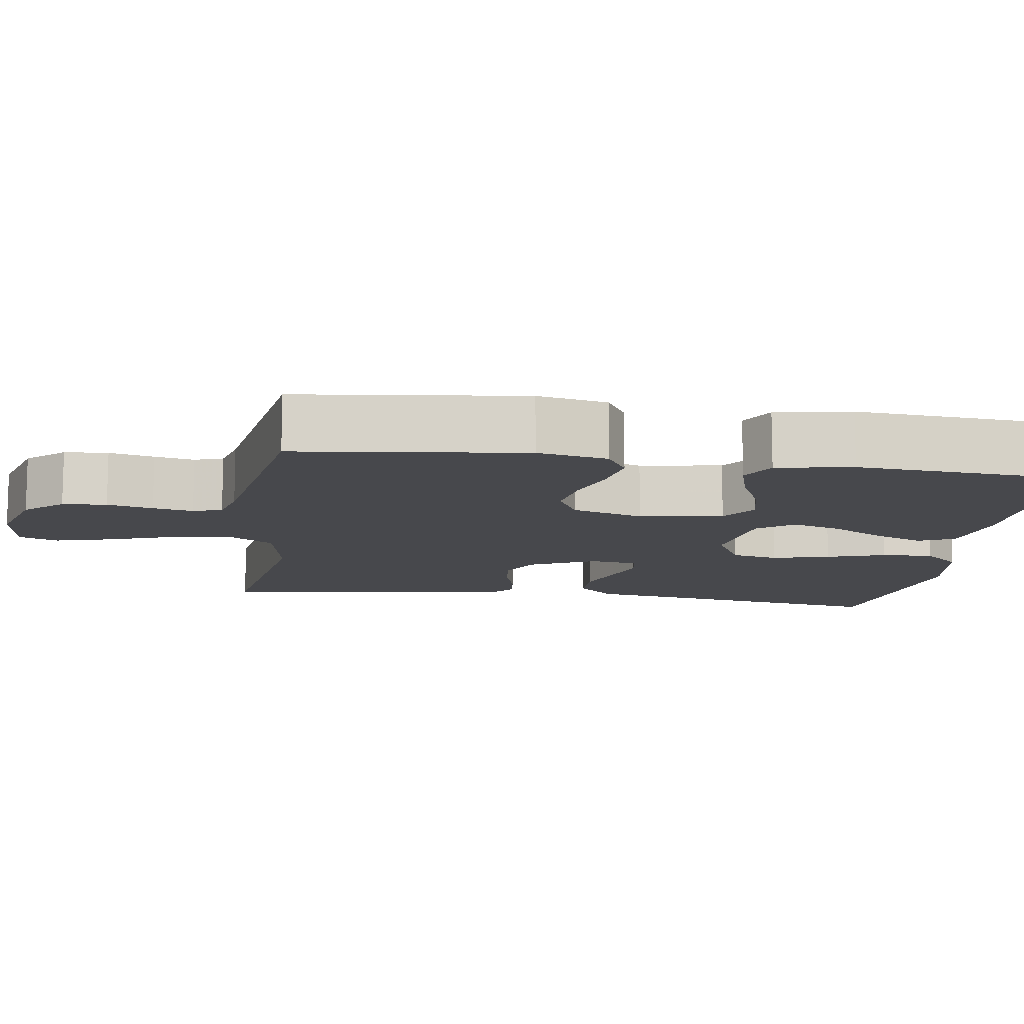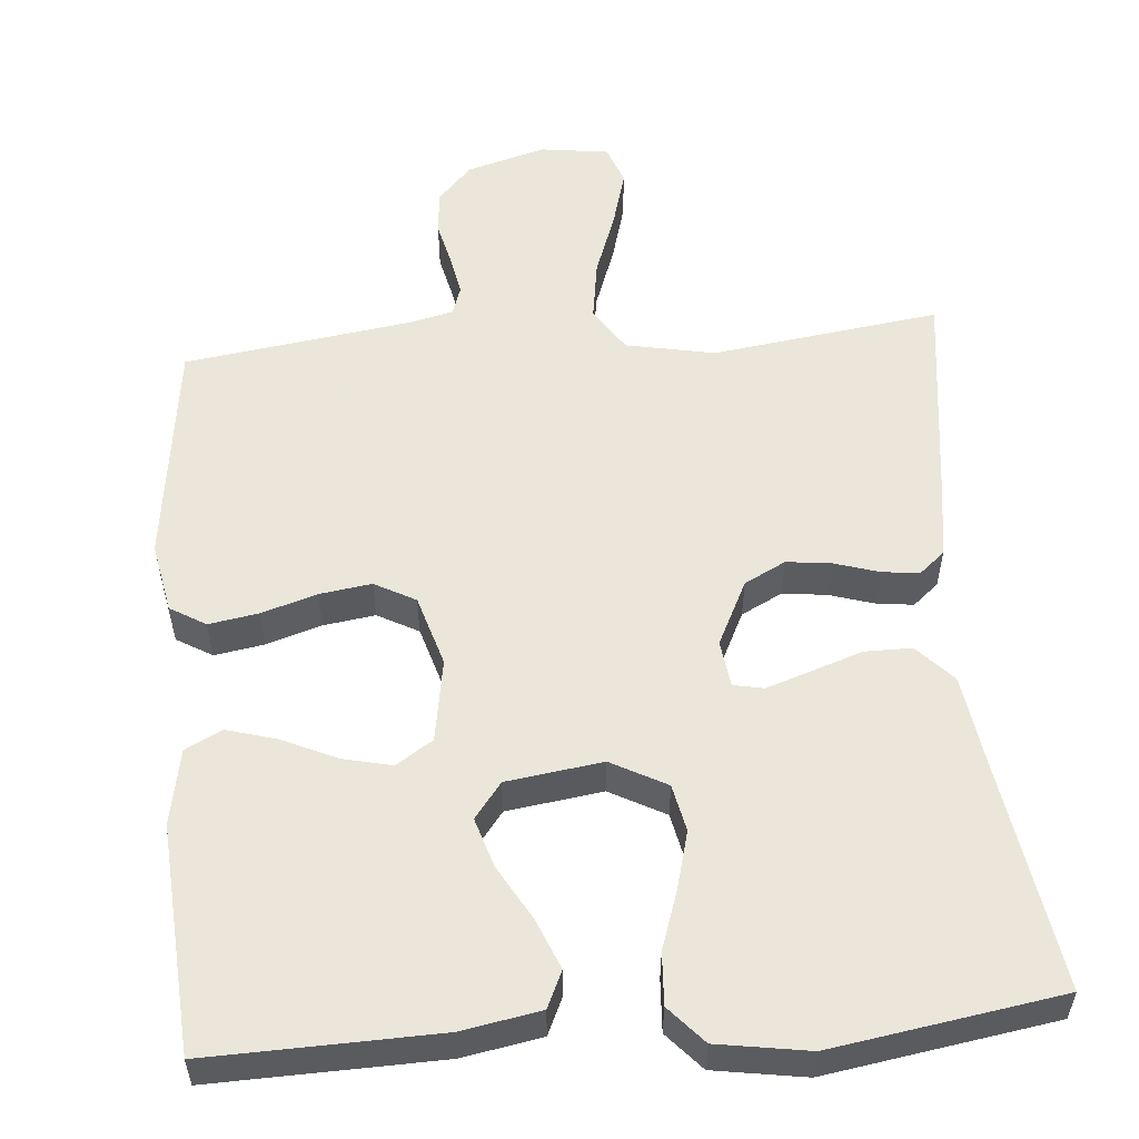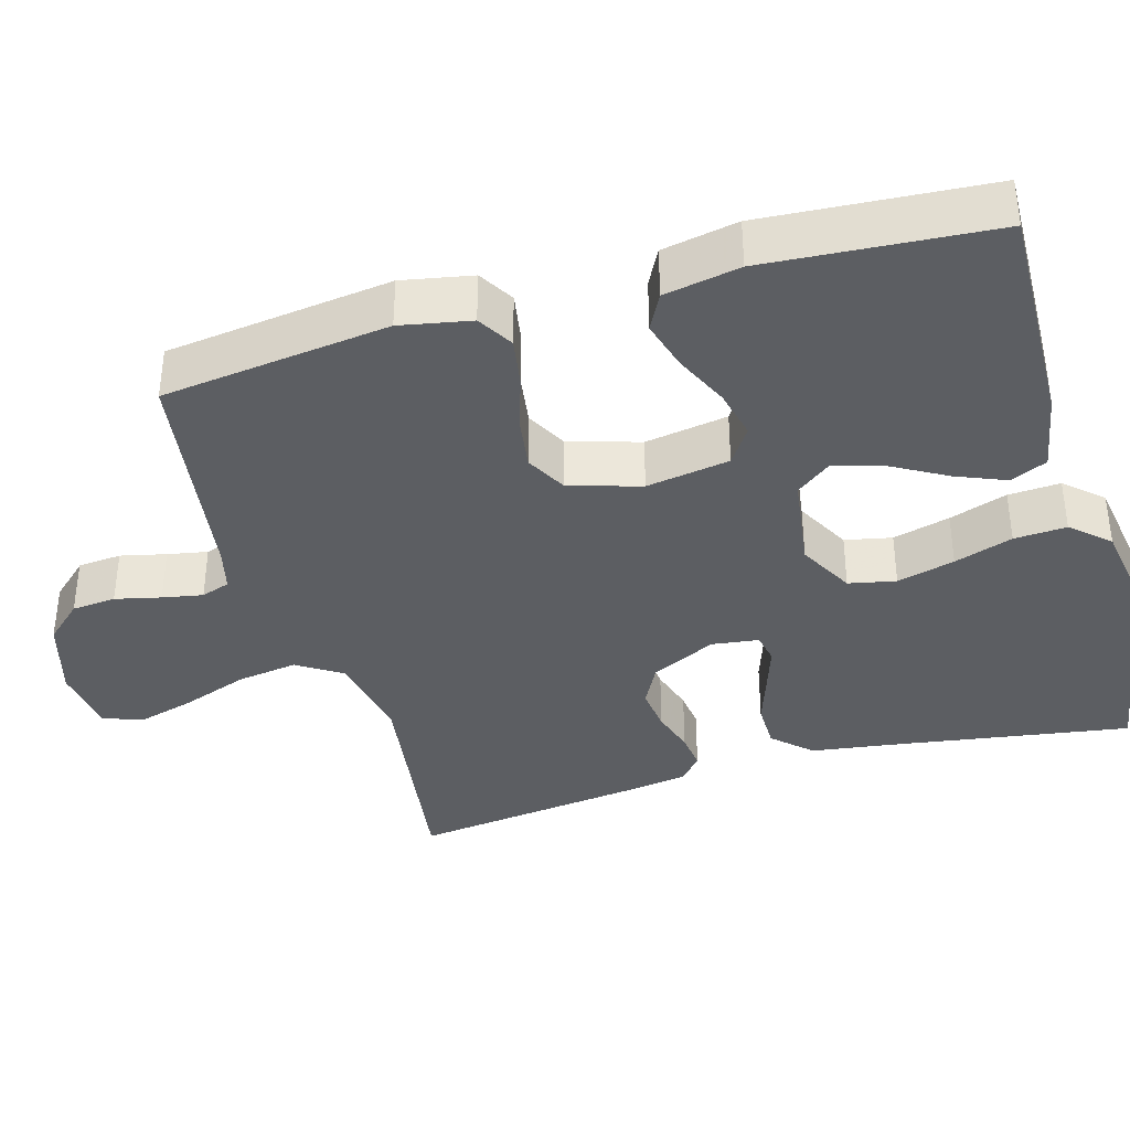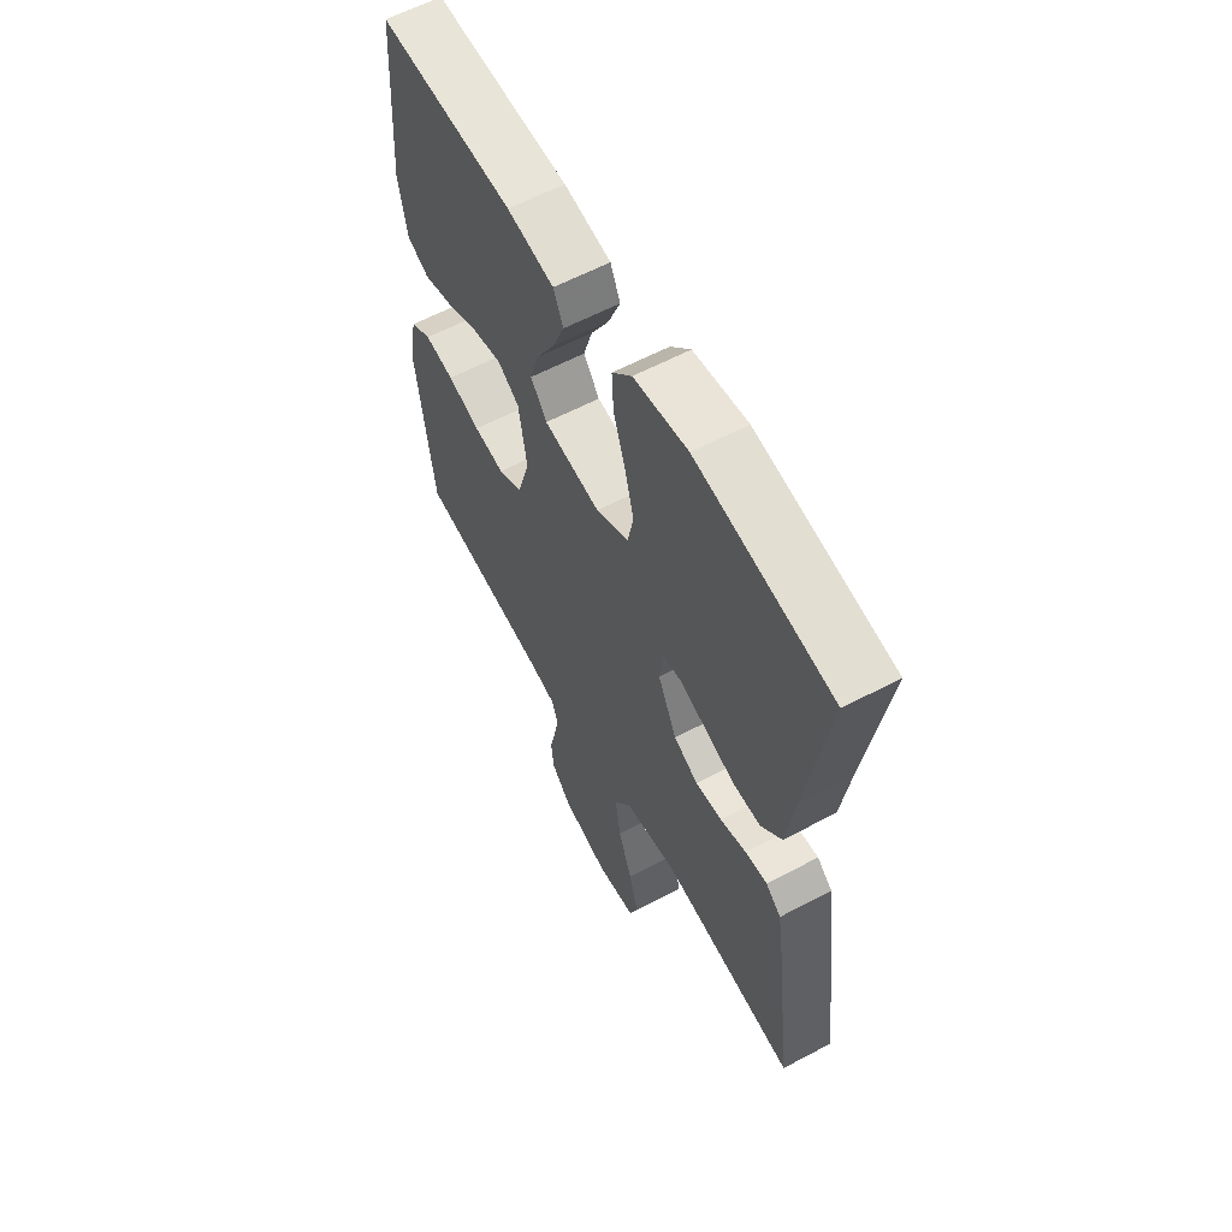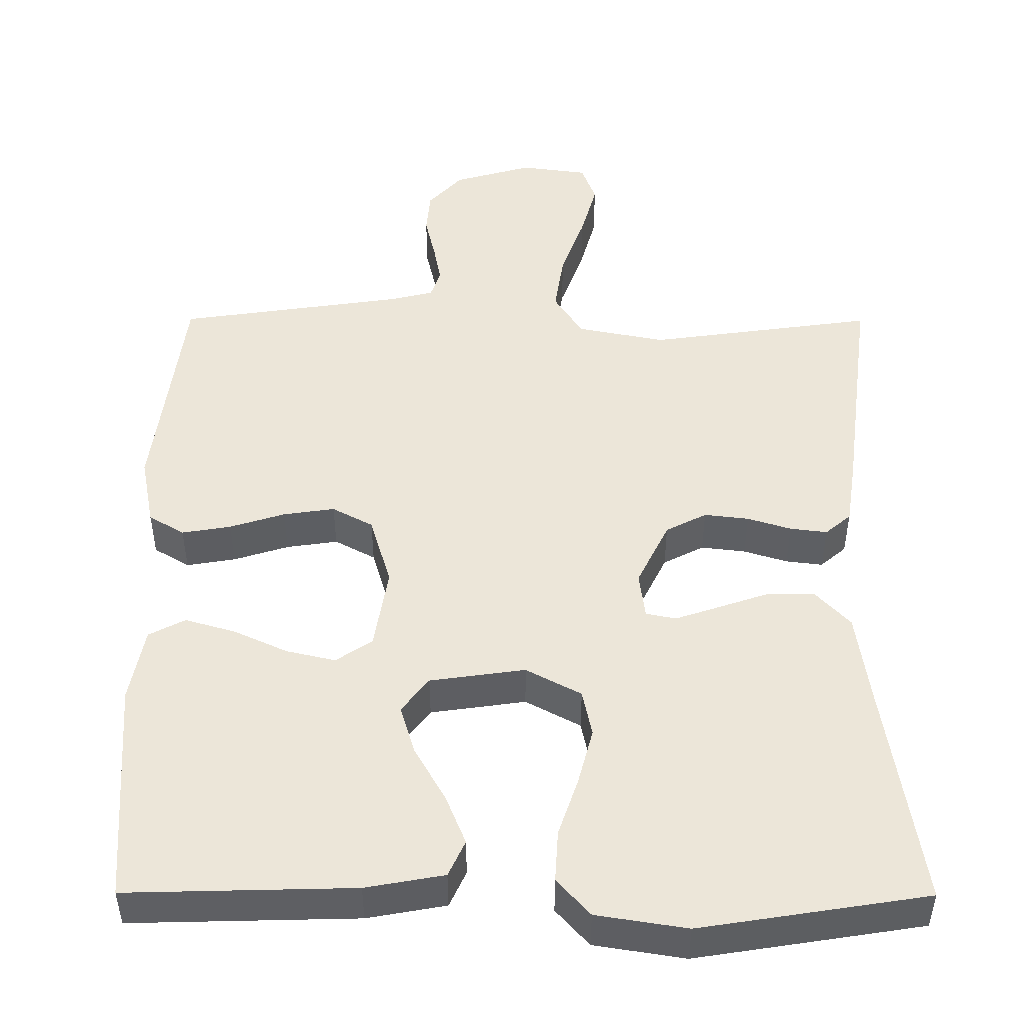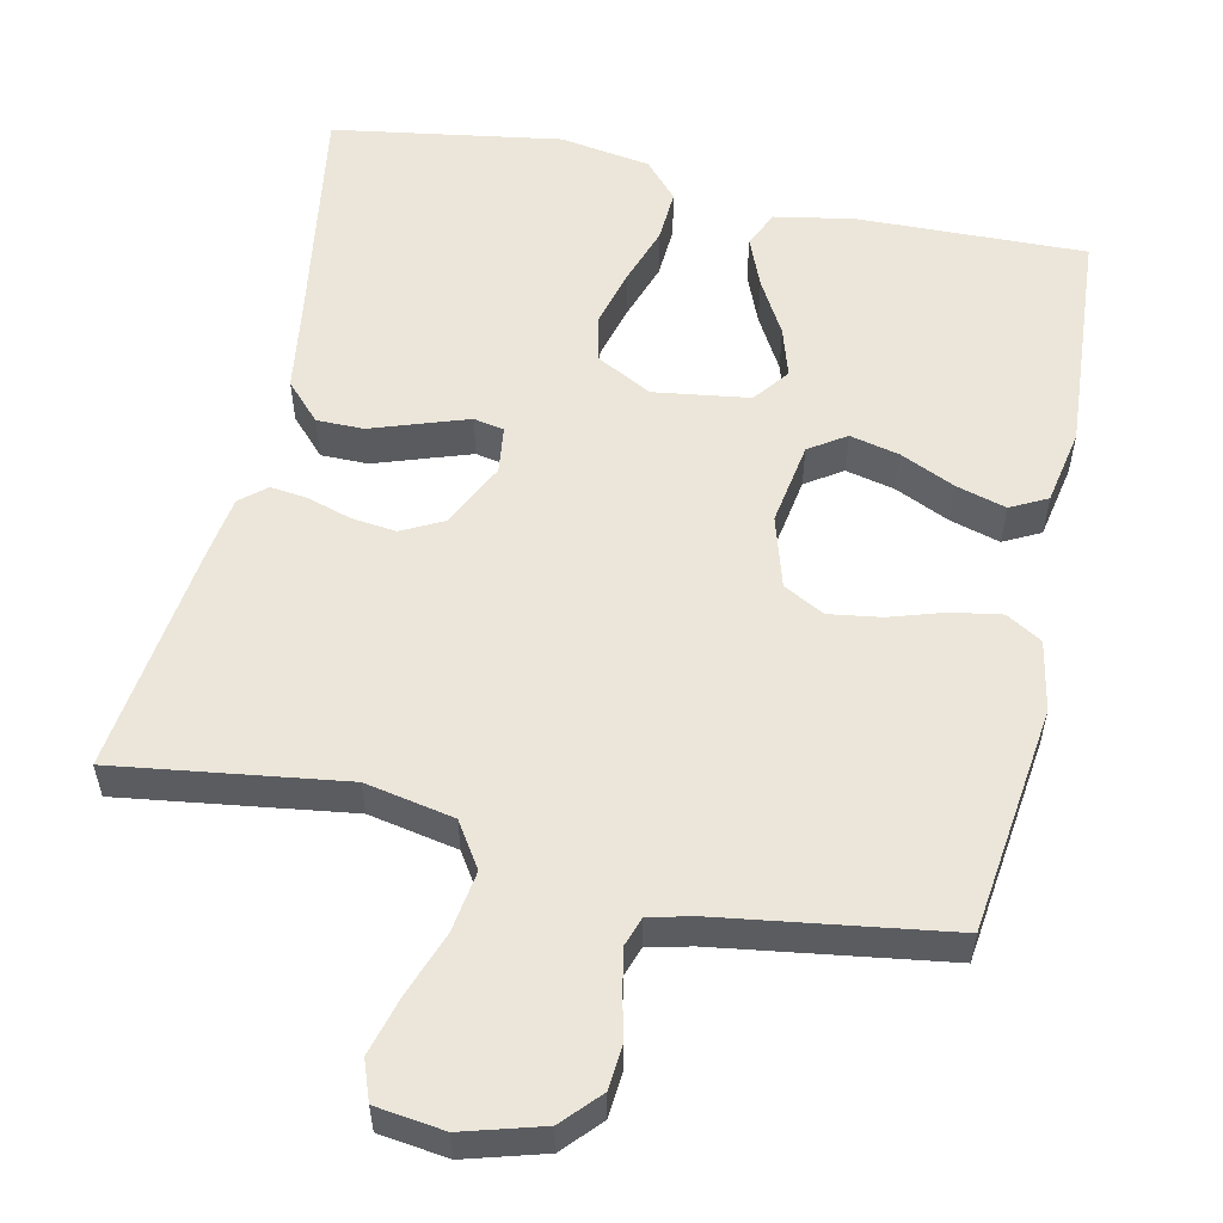
<metadata>
{"format":"obj","ext":"obj","renderer":"f3d","projection":"perspective","resolution":1024,"background":"white","views":[{"elev":-11.6,"azim":-98.7,"up":"+Y"},{"elev":55.0,"azim":-4.7,"up":"+Y"},{"elev":-37.7,"azim":-73.9,"up":"+Y"},{"elev":60.3,"azim":61.5,"up":"+Z"},{"elev":48.8,"azim":0.2,"up":"+Y"},{"elev":55.6,"azim":-167.7,"up":"+Y"}]}
</metadata>
<code>
v 0.5 0.07 0.5
v 0.453 0.07 0.2
v 0.435 0.07 0.076
v 0.389 0.07 0.027
v 0.327 0.07 0.027
v 0.26 0.07 0.05
v 0.201 0.07 0.07
v 0.161 0.07 0.062
v 0.153 0.07 0
v 0.195 0.07 -0.086
v 0.249 0.07 -0.114
v 0.308 0.07 -0.107
v 0.366 0.07 -0.089
v 0.415 0.07 -0.083
v 0.449 0.07 -0.112
v 0.462 0.07 -0.2
v 0.5 0.07 -0.5
v 0.2 0.07 -0.458
v 0.083 0.07 -0.481
v 0.045 0.07 -0.54
v 0.057 0.07 -0.62
v 0.088 0.07 -0.706
v 0.109 0.07 -0.782
v 0.09 0.07 -0.834
v 0 0.07 -0.846
v -0.104 0.07 -0.816
v -0.149 0.07 -0.767
v -0.154 0.07 -0.709
v -0.14 0.07 -0.649
v -0.13 0.07 -0.596
v -0.143 0.07 -0.558
v -0.2 0.07 -0.544
v -0.5 0.07 -0.5
v -0.538 0.07 -0.2
v -0.52 0.07 -0.107
v -0.473 0.07 -0.079
v -0.408 0.07 -0.09
v -0.335 0.07 -0.113
v -0.267 0.07 -0.123
v -0.213 0.07 -0.094
v -0.185 0.07 0
v -0.203 0.07 0.11
v -0.251 0.07 0.142
v -0.316 0.07 0.127
v -0.388 0.07 0.094
v -0.454 0.07 0.075
v -0.502 0.07 0.1
v -0.521 0.07 0.2
v -0.5 0.07 0.5
v -0.2 0.07 0.492
v -0.096 0.07 0.473
v -0.074 0.07 0.425
v -0.101 0.07 0.359
v -0.142 0.07 0.287
v -0.162 0.07 0.222
v -0.126 0.07 0.175
v 0 0.07 0.157
v 0.073 0.07 0.196
v 0.086 0.07 0.258
v 0.066 0.07 0.334
v 0.04 0.07 0.411
v 0.036 0.07 0.48
v 0.08 0.07 0.529
v 0.2 0.07 0.548
v 0.5 0 0.5
v 0.453 0 0.2
v 0.435 0 0.076
v 0.389 0 0.027
v 0.327 0 0.027
v 0.26 0 0.05
v 0.201 0 0.07
v 0.161 0 0.062
v 0.153 0 0
v 0.195 0 -0.086
v 0.249 0 -0.114
v 0.308 0 -0.107
v 0.366 0 -0.089
v 0.415 0 -0.083
v 0.449 0 -0.112
v 0.462 0 -0.2
v 0.5 0 -0.5
v 0.2 0 -0.458
v 0.083 0 -0.481
v 0.045 0 -0.54
v 0.057 0 -0.62
v 0.088 0 -0.706
v 0.109 0 -0.782
v 0.09 0 -0.834
v 0 0 -0.846
v -0.104 0 -0.816
v -0.149 0 -0.767
v -0.154 0 -0.709
v -0.14 0 -0.649
v -0.13 0 -0.596
v -0.143 0 -0.558
v -0.2 0 -0.544
v -0.5 0 -0.5
v -0.538 0 -0.2
v -0.52 0 -0.107
v -0.473 0 -0.079
v -0.408 0 -0.09
v -0.335 0 -0.113
v -0.267 0 -0.123
v -0.213 0 -0.094
v -0.185 0 0
v -0.203 0 0.11
v -0.251 0 0.142
v -0.316 0 0.127
v -0.388 0 0.094
v -0.454 0 0.075
v -0.502 0 0.1
v -0.521 0 0.2
v -0.5 0 0.5
v -0.2 0 0.492
v -0.096 0 0.473
v -0.074 0 0.425
v -0.101 0 0.359
v -0.142 0 0.287
v -0.162 0 0.222
v -0.126 0 0.175
v 0 0 0.157
v 0.073 0 0.196
v 0.086 0 0.258
v 0.066 0 0.334
v 0.04 0 0.411
v 0.036 0 0.48
v 0.08 0 0.529
v 0.2 0 0.548
f 63 64 1 2
f 60 61 62 63
f 59 60 63 2
f 58 59 2 3
f 57 58 3 4
f 56 57 4
f 51 52 53 54
f 51 54 55
f 50 51 55
f 49 50 55
f 48 49 55 56
f 44 45 46 47
f 43 44 47 48
f 35 36 37 38
f 35 38 39
f 32 33 34 35
f 31 32 35 39
f 30 31 39 40
f 26 27 28 29
f 26 29 30
f 25 26 30
f 21 22 23 24
f 21 24 25 30
f 15 16 17 18
f 15 18 19
f 12 13 14 15
f 11 12 15 19
f 10 11 19 20
f 4 5 6
f 4 6 7
f 56 4 7
f 43 48 56 7
f 42 43 7 8
f 41 42 8 9
f 20 21 30 40
f 20 40 41
f 9 10 20 41
f 66 65 128 127
f 127 126 125 124
f 66 127 124 123
f 67 66 123 122
f 68 67 122 121
f 68 121 120
f 118 117 116 115
f 119 118 115
f 119 115 114
f 119 114 113
f 120 119 113 112
f 111 110 109 108
f 112 111 108 107
f 102 101 100 99
f 103 102 99
f 99 98 97 96
f 103 99 96 95
f 104 103 95 94
f 93 92 91 90
f 94 93 90
f 94 90 89
f 88 87 86 85
f 94 89 88 85
f 82 81 80 79
f 83 82 79
f 79 78 77 76
f 83 79 76 75
f 84 83 75 74
f 70 69 68
f 71 70 68
f 71 68 120
f 71 120 112 107
f 72 71 107 106
f 73 72 106 105
f 104 94 85 84
f 105 104 84
f 105 84 74 73
f 1 65 66 2
f 2 66 67 3
f 3 67 68 4
f 4 68 69 5
f 5 69 70 6
f 6 70 71 7
f 7 71 72 8
f 8 72 73 9
f 9 73 74 10
f 10 74 75 11
f 11 75 76 12
f 12 76 77 13
f 13 77 78 14
f 14 78 79 15
f 15 79 80 16
f 16 80 81 17
f 17 81 82 18
f 18 82 83 19
f 19 83 84 20
f 20 84 85 21
f 21 85 86 22
f 22 86 87 23
f 23 87 88 24
f 24 88 89 25
f 25 89 90 26
f 26 90 91 27
f 27 91 92 28
f 28 92 93 29
f 29 93 94 30
f 30 94 95 31
f 31 95 96 32
f 32 96 97 33
f 33 97 98 34
f 34 98 99 35
f 35 99 100 36
f 36 100 101 37
f 37 101 102 38
f 38 102 103 39
f 39 103 104 40
f 40 104 105 41
f 41 105 106 42
f 42 106 107 43
f 43 107 108 44
f 44 108 109 45
f 45 109 110 46
f 46 110 111 47
f 47 111 112 48
f 48 112 113 49
f 49 113 114 50
f 50 114 115 51
f 51 115 116 52
f 52 116 117 53
f 53 117 118 54
f 54 118 119 55
f 55 119 120 56
f 56 120 121 57
f 57 121 122 58
f 58 122 123 59
f 59 123 124 60
f 60 124 125 61
f 61 125 126 62
f 62 126 127 63
f 63 127 128 64
f 64 128 65 1

</code>
